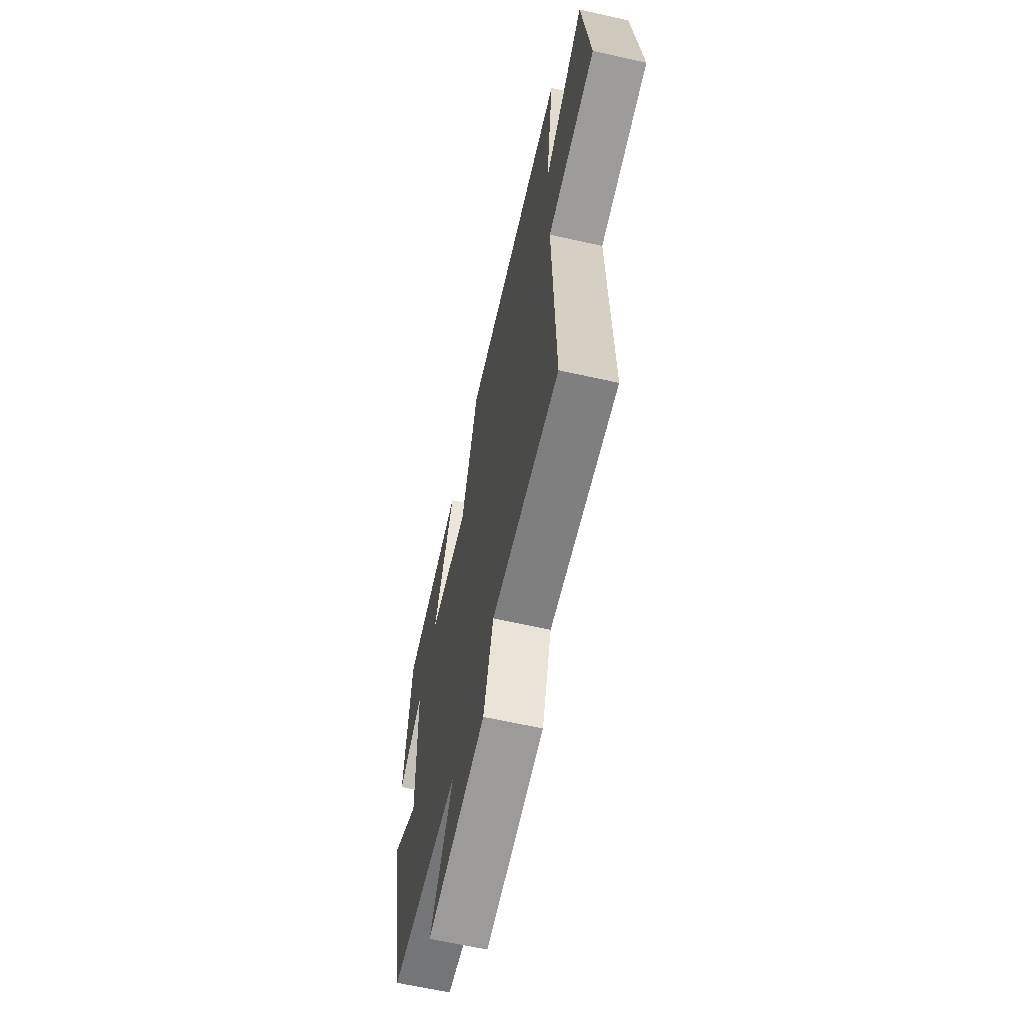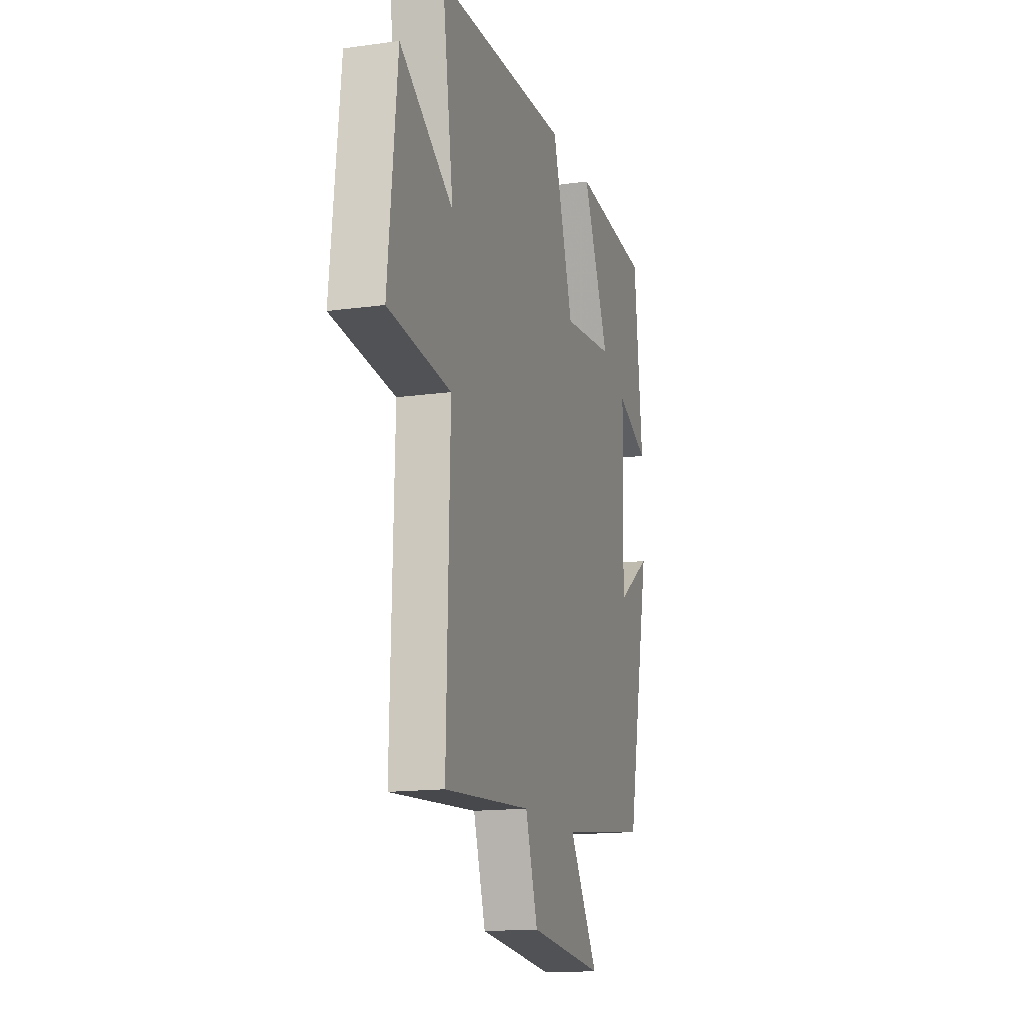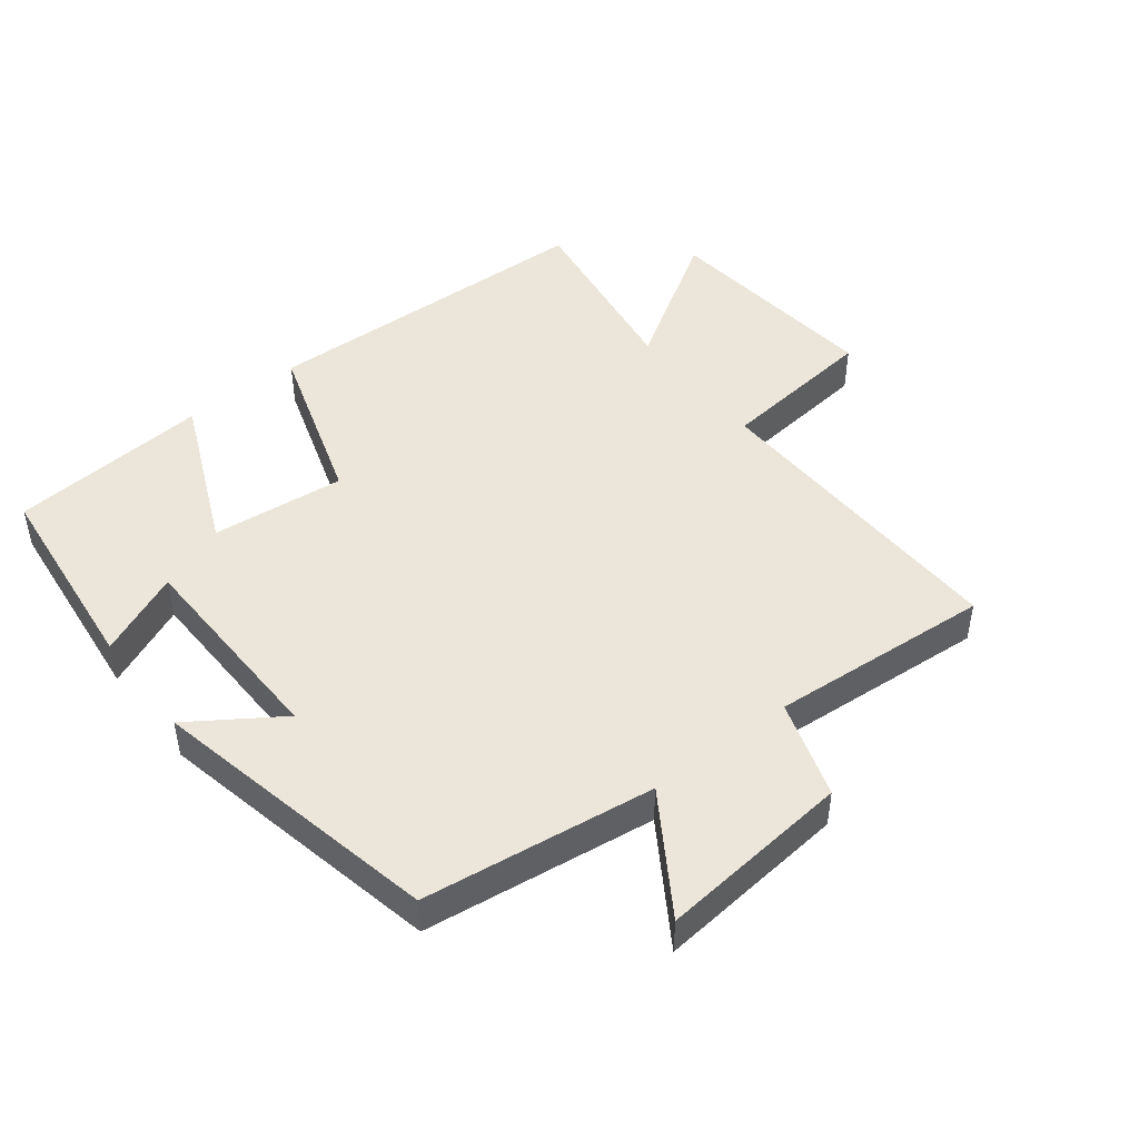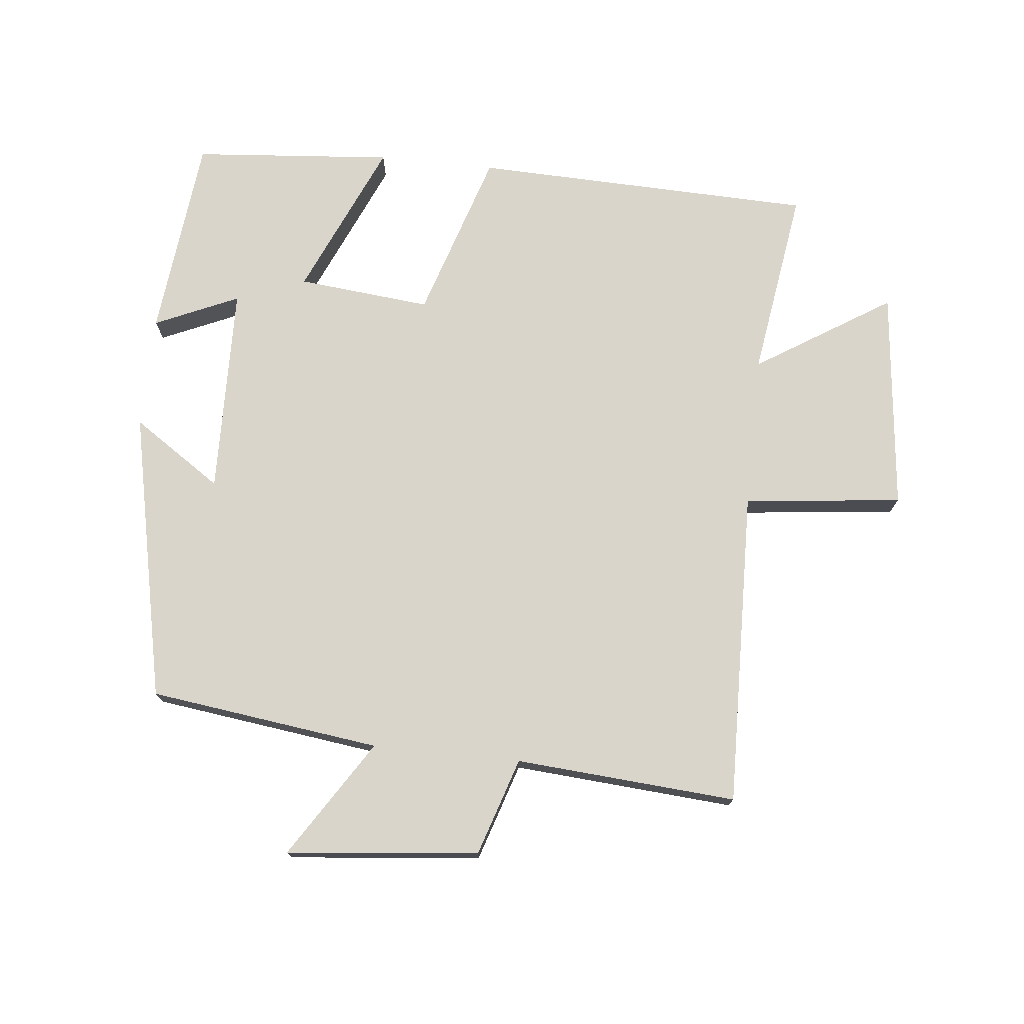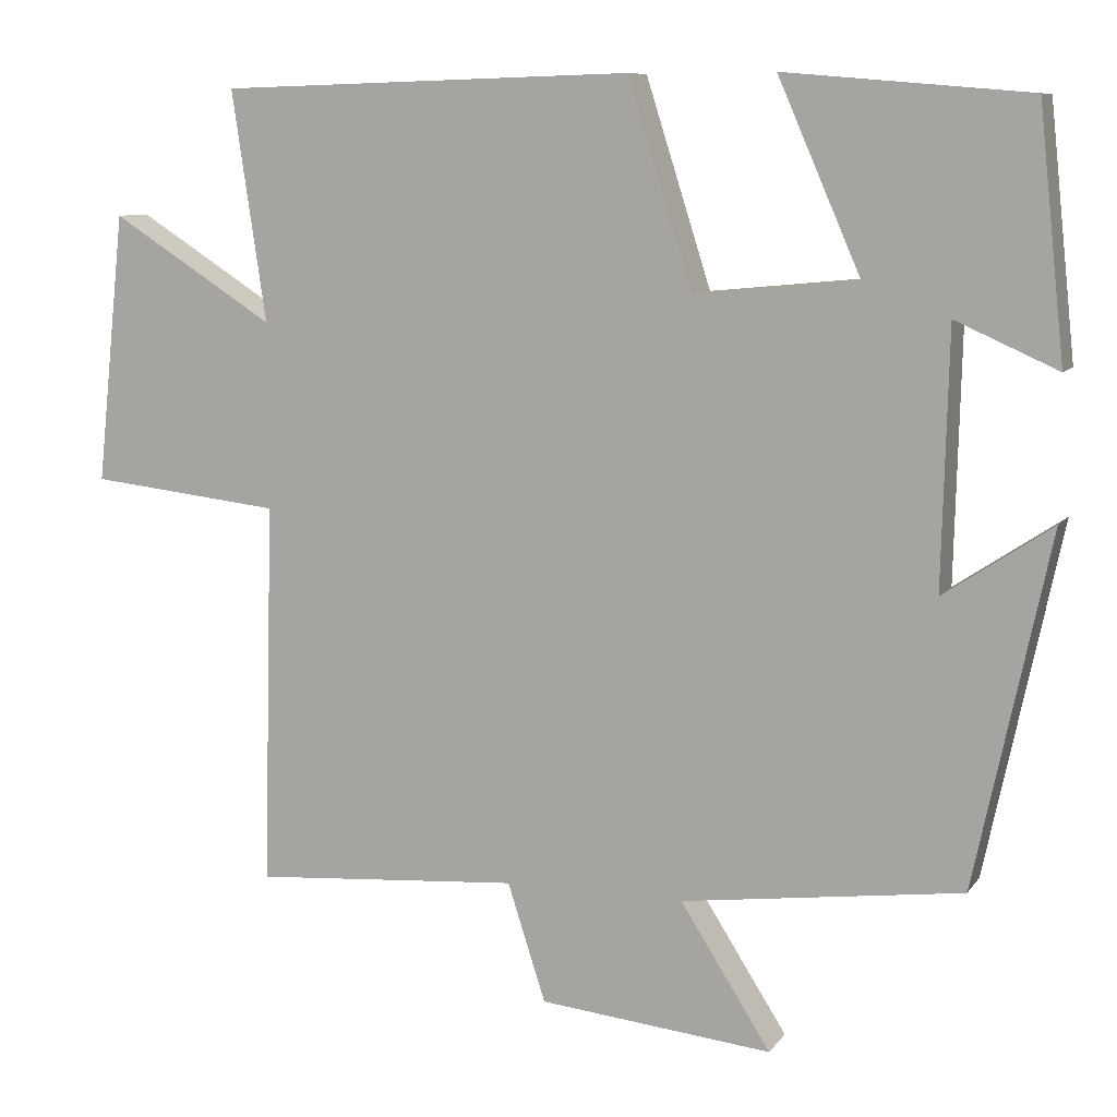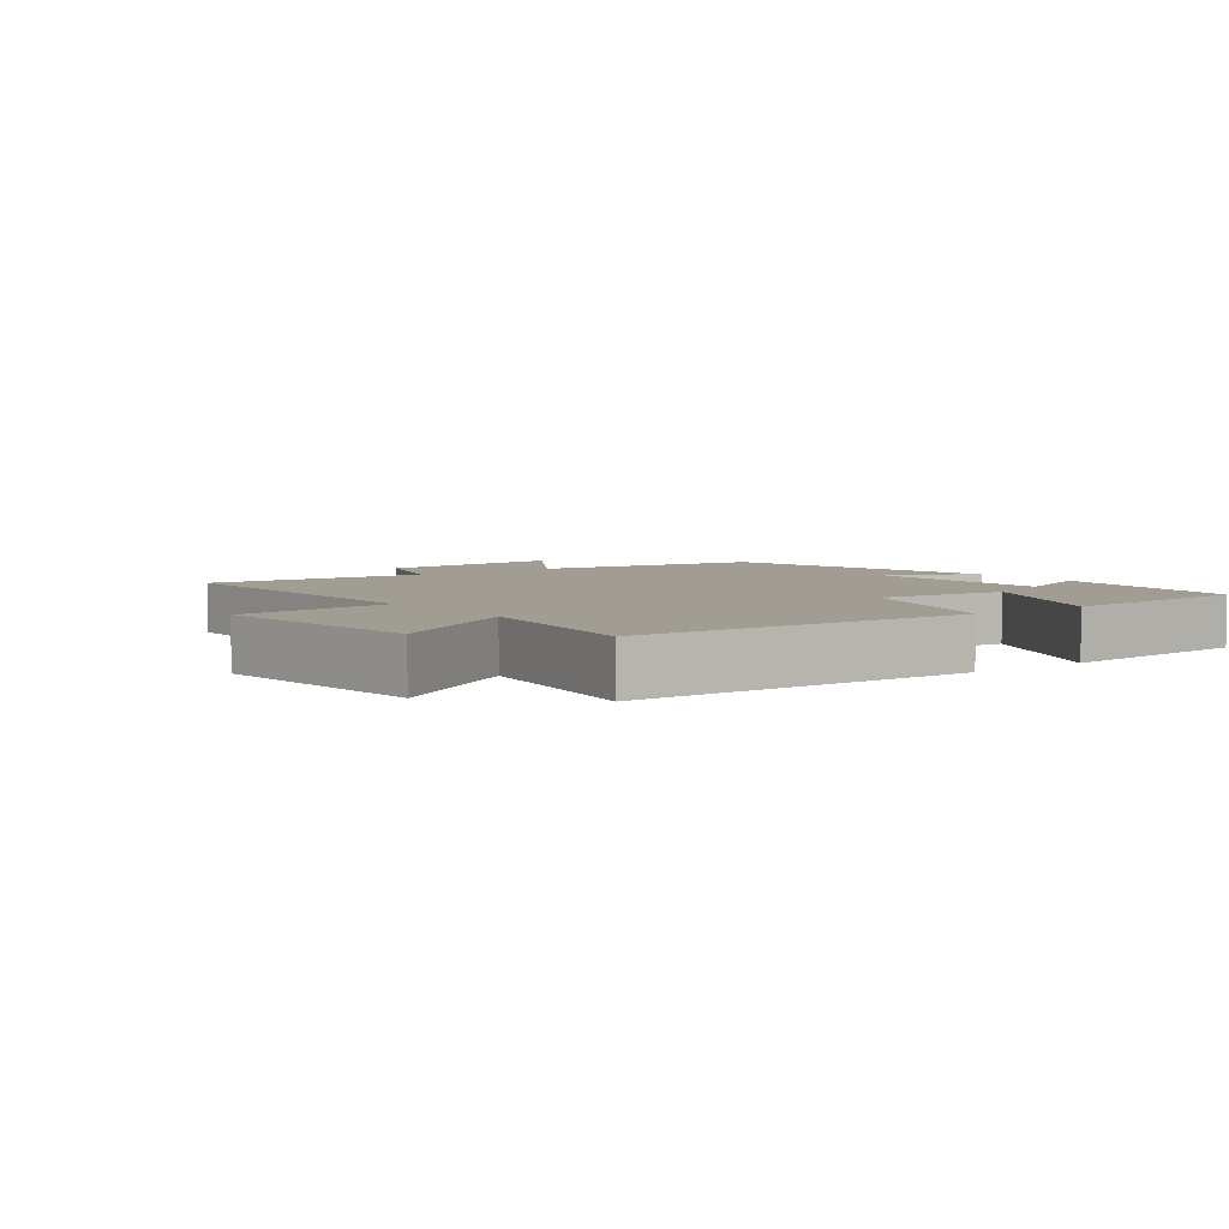
<metadata>
{"format":"obj","ext":"obj","renderer":"f3d","projection":"perspective","resolution":1024,"background":"white","views":[{"elev":-63.9,"azim":-102.7,"up":"+Z"},{"elev":-15.2,"azim":-73.6,"up":"+Z"},{"elev":46.8,"azim":142.2,"up":"+Y"},{"elev":74.5,"azim":-174.0,"up":"+Y"},{"elev":9.0,"azim":20.5,"up":"+Z"},{"elev":4.7,"azim":-36.4,"up":"+Y"}]}
</metadata>
<code>
v -0.543 0.07 0.485
v -0.021 0.07 0.5
v 0.061 0.07 0.242
v 0.265 0.07 0.262
v 0.161 0.07 0.5
v 0.467 0.07 0.474
v 0.5 0.07 0.163
v 0.372 0.07 0.22
v 0.364 0.07 -0.102
v 0.5 0.07 -0.011
v 0.406 0.07 -0.454
v 0.053 0.07 -0.5
v 0.167 0.07 -0.679
v -0.127 0.07 -0.649
v -0.175 0.07 -0.5
v -0.513 0.07 -0.525
v -0.5 0.07 -0.041
v -0.742 0.07 -0.014
v -0.706 0.07 0.326
v -0.5 0.07 0.195
v -0.543 0 0.485
v -0.021 0 0.5
v 0.061 0 0.242
v 0.265 0 0.262
v 0.161 0 0.5
v 0.467 0 0.474
v 0.5 0 0.163
v 0.372 0 0.22
v 0.364 0 -0.102
v 0.5 0 -0.011
v 0.406 0 -0.454
v 0.053 0 -0.5
v 0.167 0 -0.679
v -0.127 0 -0.649
v -0.175 0 -0.5
v -0.513 0 -0.525
v -0.5 0 -0.041
v -0.742 0 -0.014
v -0.706 0 0.326
v -0.5 0 0.195
f 17 18 19 20
f 15 16 17
f 15 17 20
f 12 13 14 15
f 9 10 11 12
f 8 9 12 15
f 5 6 7 8
f 4 5 8
f 3 4 8 15
f 3 15 20
f 1 2 3 20
f 40 39 38 37
f 37 36 35
f 40 37 35
f 35 34 33 32
f 32 31 30 29
f 35 32 29 28
f 28 27 26 25
f 28 25 24
f 35 28 24 23
f 40 35 23
f 40 23 22 21
f 1 21 22 2
f 2 22 23 3
f 3 23 24 4
f 4 24 25 5
f 5 25 26 6
f 6 26 27 7
f 7 27 28 8
f 8 28 29 9
f 9 29 30 10
f 10 30 31 11
f 11 31 32 12
f 12 32 33 13
f 13 33 34 14
f 14 34 35 15
f 15 35 36 16
f 16 36 37 17
f 17 37 38 18
f 18 38 39 19
f 19 39 40 20
f 20 40 21 1

</code>
